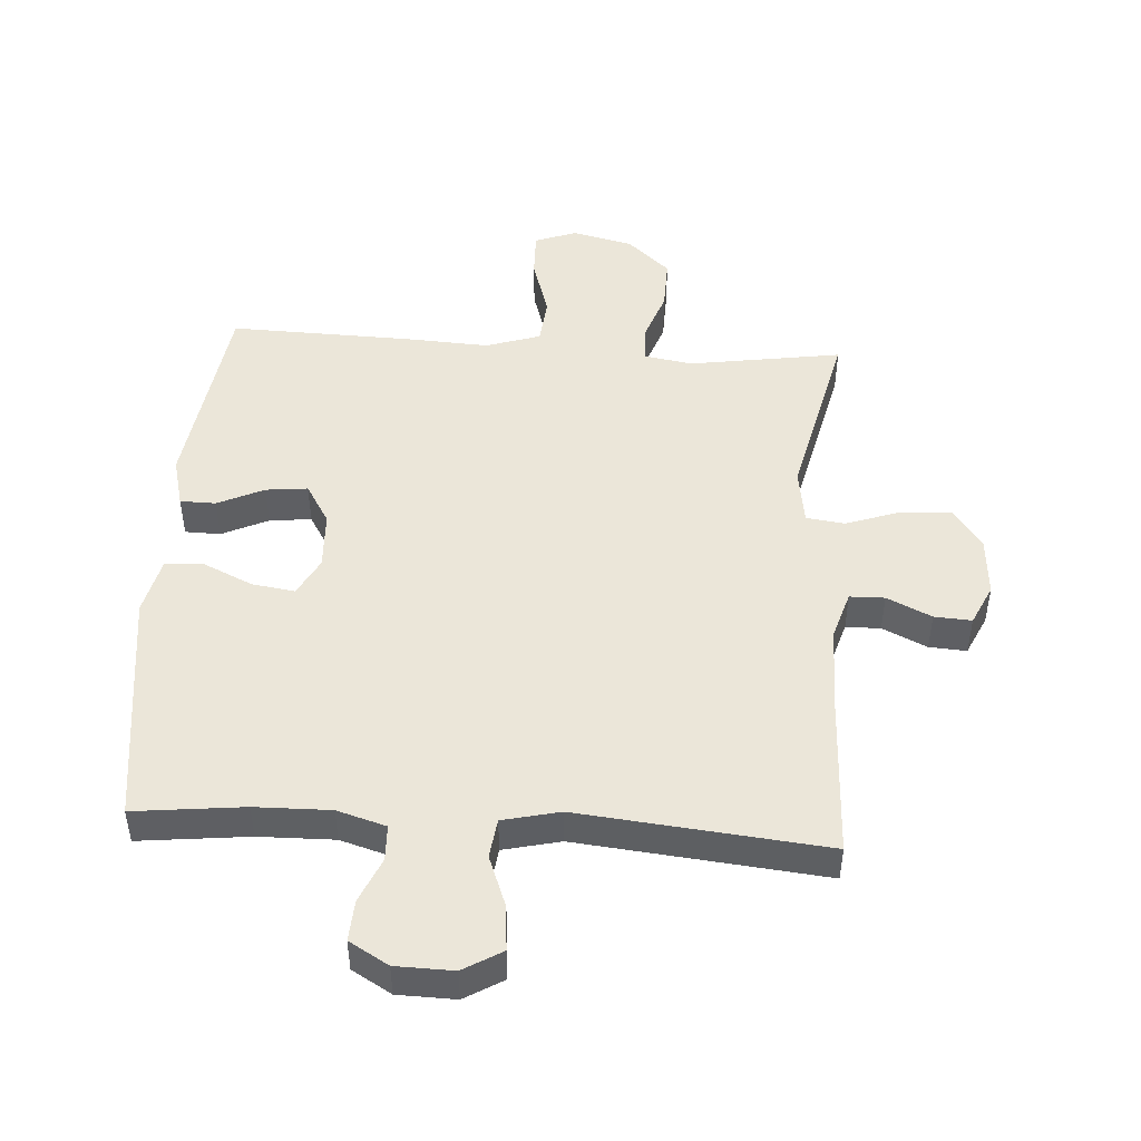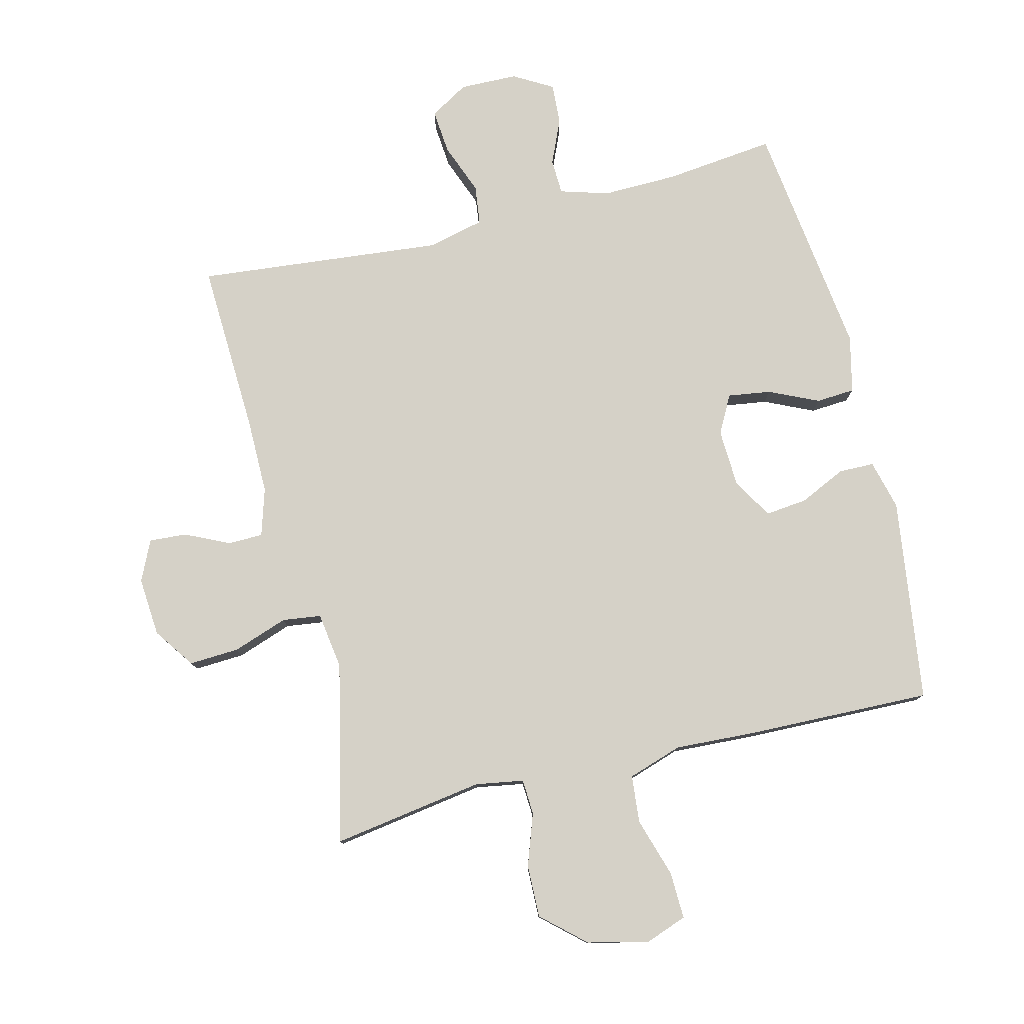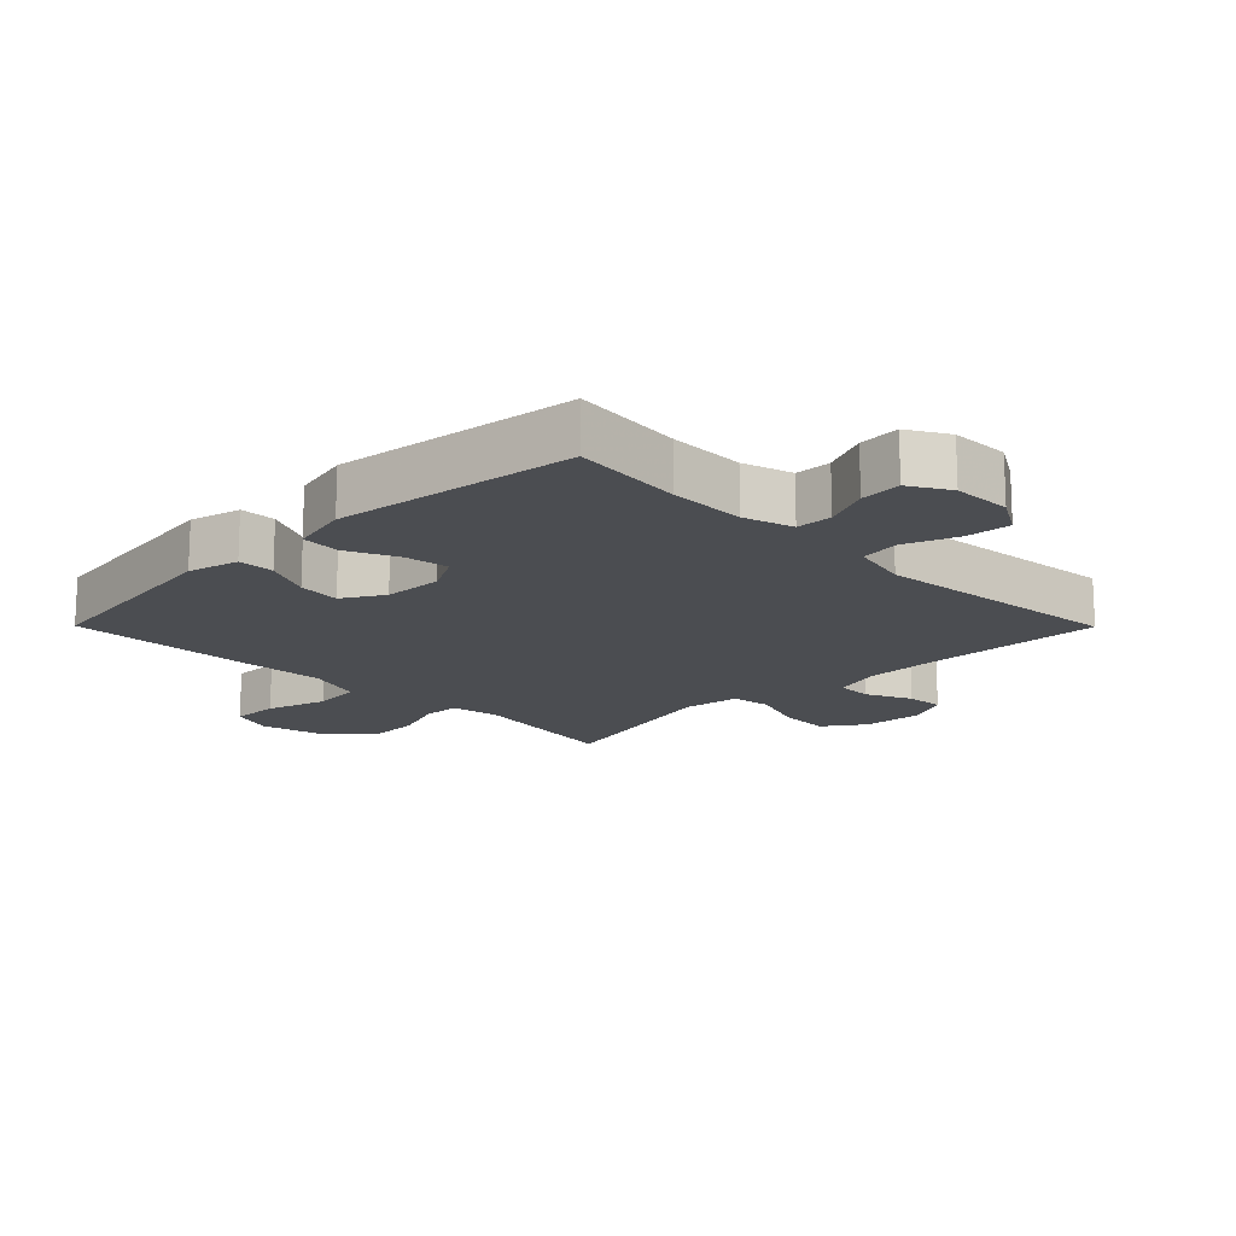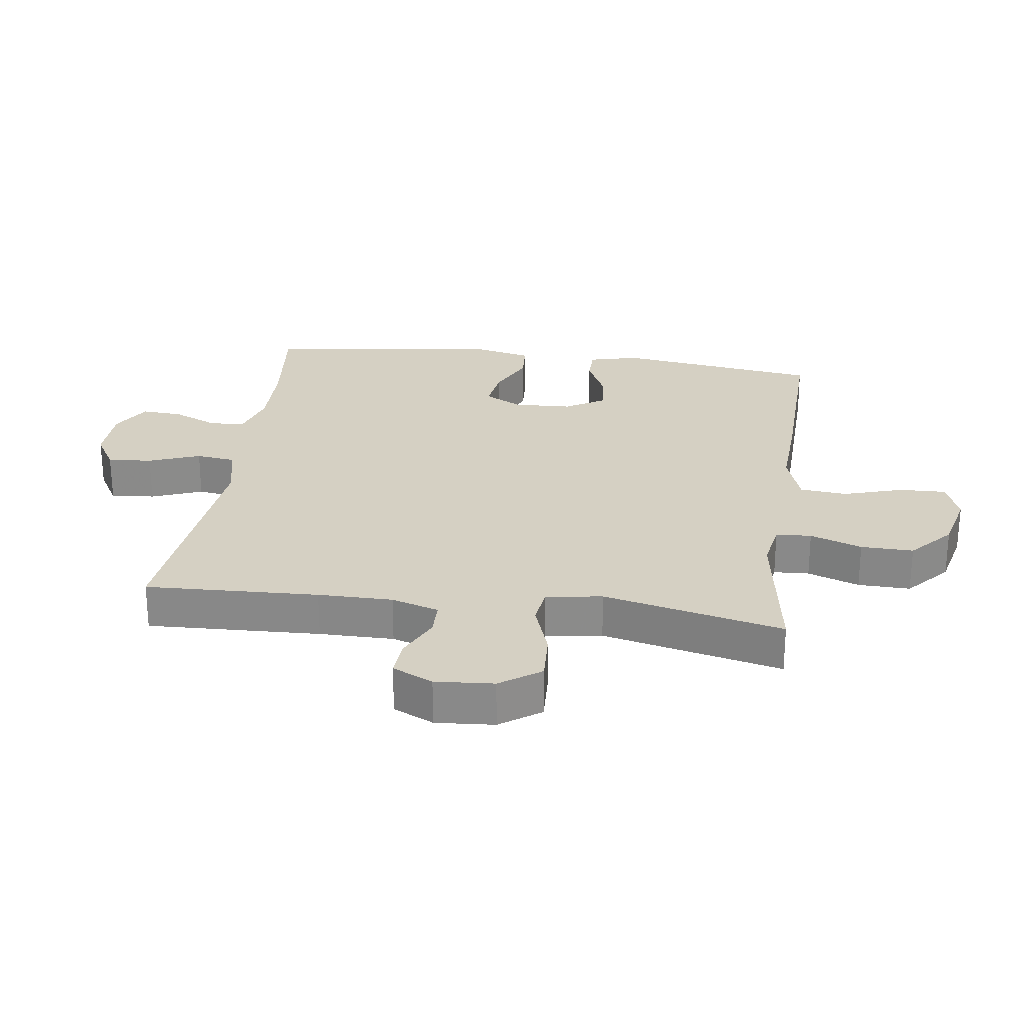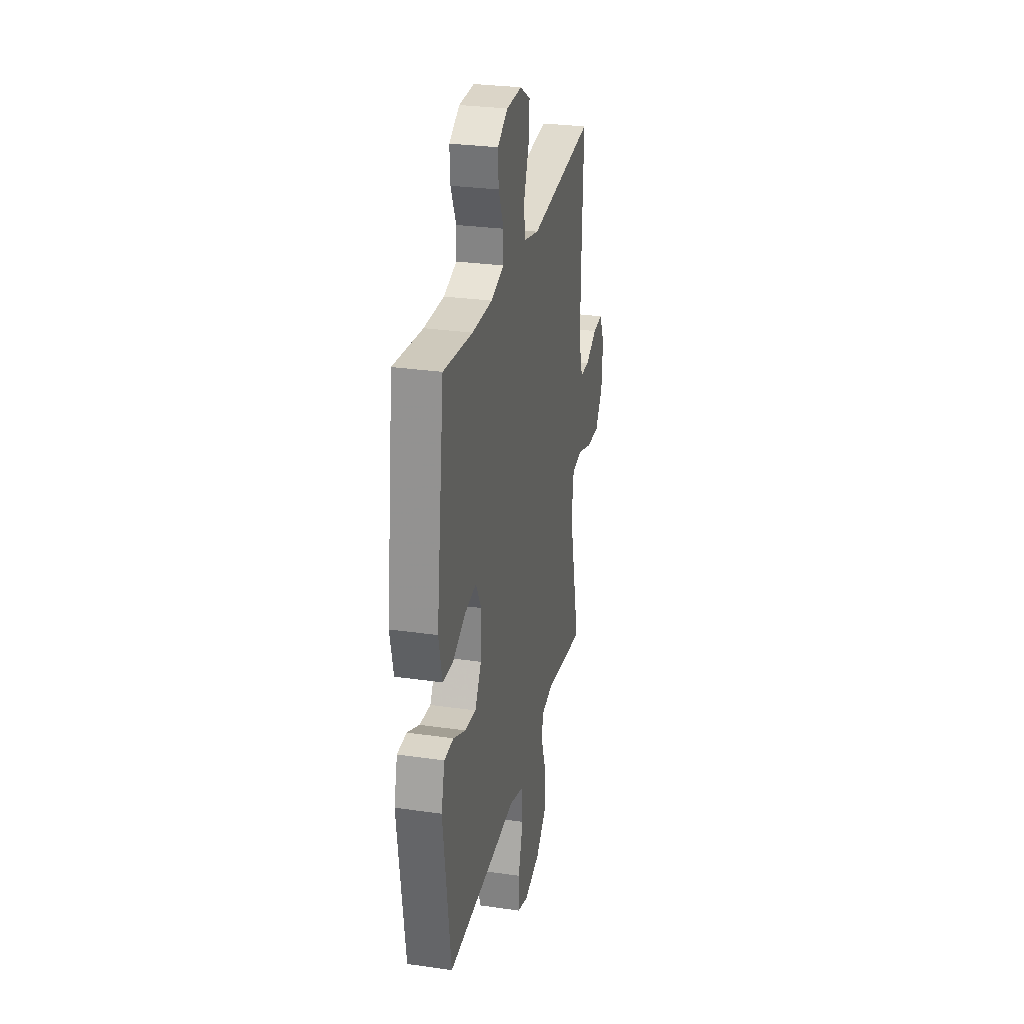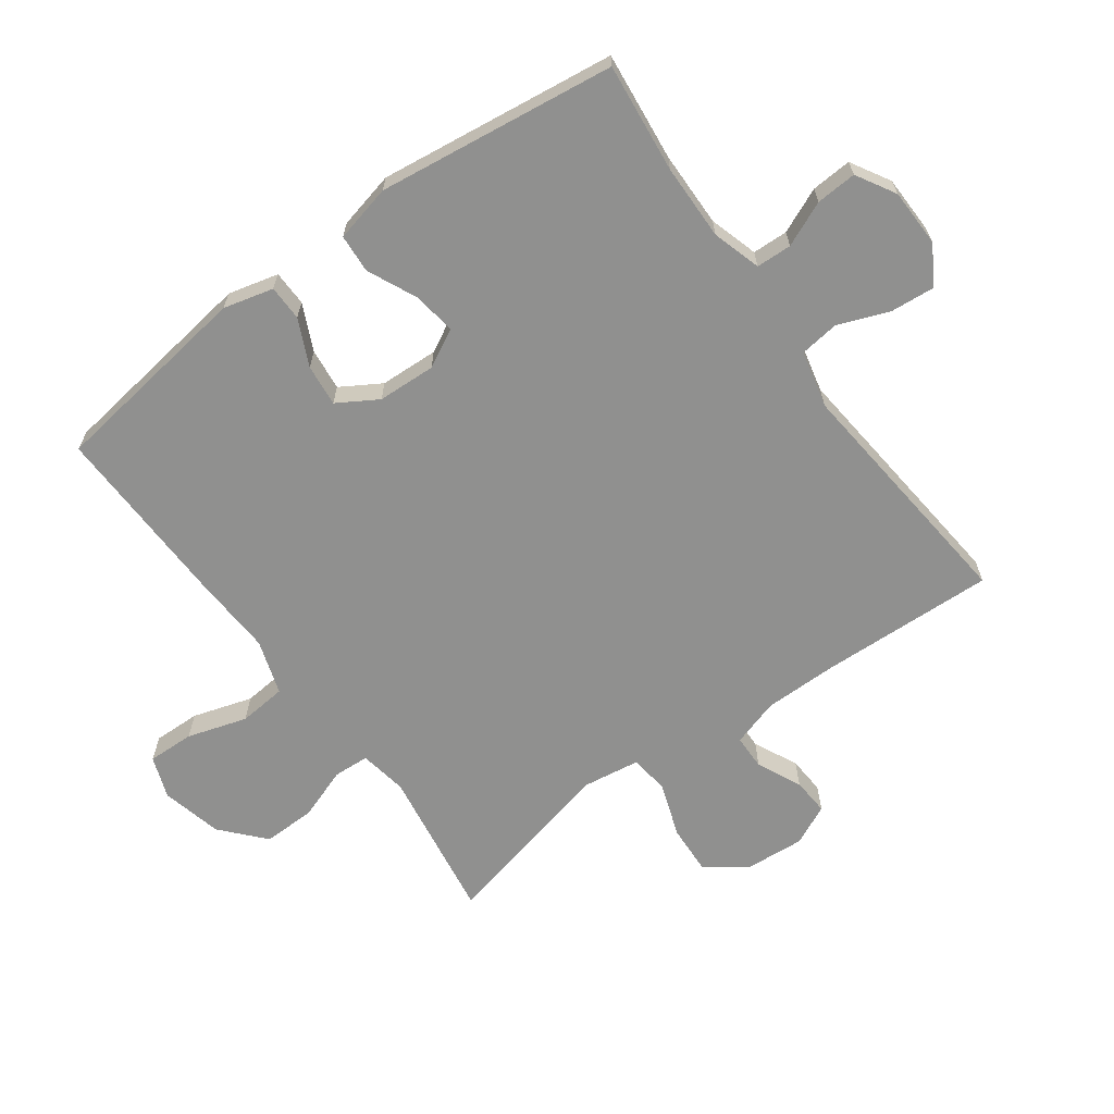
<metadata>
{"format":"obj","ext":"obj","renderer":"f3d","projection":"perspective","resolution":1024,"background":"white","views":[{"elev":47.8,"azim":3.7,"up":"+Y"},{"elev":78.7,"azim":166.0,"up":"+Y"},{"elev":-16.0,"azim":-45.2,"up":"+Y"},{"elev":26.3,"azim":97.8,"up":"+Y"},{"elev":28.4,"azim":-77.7,"up":"+Z"},{"elev":-65.6,"azim":-54.0,"up":"+Y"}]}
</metadata>
<code>
v -0.5 0.07 -0.5
v -0.545 0.07 -0.178
v -0.525 0.07 -0.099
v -0.469 0.07 -0.098
v -0.396 0.07 -0.132
v -0.33 0.07 -0.139
v -0.292 0.07 -0.076
v -0.288 0.07 0.016
v -0.32 0.07 0.076
v -0.388 0.07 0.066
v -0.466 0.07 0.03
v -0.527 0.07 0.034
v -0.548 0.07 0.124
v -0.5 0.07 0.5
v -0.327 0.07 0.481
v -0.208 0.07 0.479
v -0.131 0.07 0.502
v -0.129 0.07 0.558
v -0.16 0.07 0.629
v -0.164 0.07 0.693
v -0.102 0.07 0.729
v -0.011 0.07 0.731
v 0.05 0.07 0.695
v 0.044 0.07 0.625
v 0.013 0.07 0.544
v 0.021 0.07 0.482
v 0.111 0.07 0.461
v 0.5 0.07 0.5
v 0.489 0.07 0.226
v 0.489 0.07 0.108
v 0.512 0.07 0.033
v 0.567 0.07 0.032
v 0.637 0.07 0.065
v 0.696 0.07 0.069
v 0.726 0.07 0.005
v 0.719 0.07 -0.088
v 0.674 0.07 -0.152
v 0.595 0.07 -0.148
v 0.508 0.07 -0.118
v 0.447 0.07 -0.126
v 0.434 0.07 -0.215
v 0.5 0.07 -0.5
v 0.259 0.07 -0.463
v 0.183 0.07 -0.476
v 0.18 0.07 -0.532
v 0.209 0.07 -0.614
v 0.211 0.07 -0.697
v 0.144 0.07 -0.757
v 0.048 0.07 -0.78
v -0.018 0.07 -0.756
v -0.016 0.07 -0.682
v 0.013 0.07 -0.588
v 0.006 0.07 -0.513
v -0.08 0.07 -0.485
v -0.209 0.07 -0.492
v -0.5 0 -0.5
v -0.545 0 -0.178
v -0.525 0 -0.099
v -0.469 0 -0.098
v -0.396 0 -0.132
v -0.33 0 -0.139
v -0.292 0 -0.076
v -0.288 0 0.016
v -0.32 0 0.076
v -0.388 0 0.066
v -0.466 0 0.03
v -0.527 0 0.034
v -0.548 0 0.124
v -0.5 0 0.5
v -0.327 0 0.481
v -0.208 0 0.479
v -0.131 0 0.502
v -0.129 0 0.558
v -0.16 0 0.629
v -0.164 0 0.693
v -0.102 0 0.729
v -0.011 0 0.731
v 0.05 0 0.695
v 0.044 0 0.625
v 0.013 0 0.544
v 0.021 0 0.482
v 0.111 0 0.461
v 0.5 0 0.5
v 0.489 0 0.226
v 0.489 0 0.108
v 0.512 0 0.033
v 0.567 0 0.032
v 0.637 0 0.065
v 0.696 0 0.069
v 0.726 0 0.005
v 0.719 0 -0.088
v 0.674 0 -0.152
v 0.595 0 -0.148
v 0.508 0 -0.118
v 0.447 0 -0.126
v 0.434 0 -0.215
v 0.5 0 -0.5
v 0.259 0 -0.463
v 0.183 0 -0.476
v 0.18 0 -0.532
v 0.209 0 -0.614
v 0.211 0 -0.697
v 0.144 0 -0.757
v 0.048 0 -0.78
v -0.018 0 -0.756
v -0.016 0 -0.682
v 0.013 0 -0.588
v 0.006 0 -0.513
v -0.08 0 -0.485
v -0.209 0 -0.492
f 54 55 1 2
f 53 54 2 3
f 49 50 51 52
f 49 52 53
f 48 49 53
f 45 46 47 48
f 44 45 48 53
f 41 42 43
f 40 41 43 44
f 36 37 38 39
f 36 39 40
f 35 36 40
f 32 33 34 35
f 31 32 35 40
f 30 31 40 44
f 27 28 29
f 26 27 29 30
f 22 23 24 25
f 20 21 22 25
f 18 19 20 25
f 17 18 25 26
f 16 17 26 30
f 12 13 14 15
f 10 11 12 15
f 9 10 15 16
f 8 9 16 30
f 53 3 4 5
f 53 5 6
f 44 53 6 7
f 7 8 30 44
f 57 56 110 109
f 58 57 109 108
f 107 106 105 104
f 108 107 104
f 108 104 103
f 103 102 101 100
f 108 103 100 99
f 98 97 96
f 99 98 96 95
f 94 93 92 91
f 95 94 91
f 95 91 90
f 90 89 88 87
f 95 90 87 86
f 99 95 86 85
f 84 83 82
f 85 84 82 81
f 80 79 78 77
f 80 77 76 75
f 80 75 74 73
f 81 80 73 72
f 85 81 72 71
f 70 69 68 67
f 70 67 66 65
f 71 70 65 64
f 85 71 64 63
f 60 59 58 108
f 61 60 108
f 62 61 108 99
f 99 85 63 62
f 1 56 57 2
f 2 57 58 3
f 3 58 59 4
f 4 59 60 5
f 5 60 61 6
f 6 61 62 7
f 7 62 63 8
f 8 63 64 9
f 9 64 65 10
f 10 65 66 11
f 11 66 67 12
f 12 67 68 13
f 13 68 69 14
f 14 69 70 15
f 15 70 71 16
f 16 71 72 17
f 17 72 73 18
f 18 73 74 19
f 19 74 75 20
f 20 75 76 21
f 21 76 77 22
f 22 77 78 23
f 23 78 79 24
f 24 79 80 25
f 25 80 81 26
f 26 81 82 27
f 27 82 83 28
f 28 83 84 29
f 29 84 85 30
f 30 85 86 31
f 31 86 87 32
f 32 87 88 33
f 33 88 89 34
f 34 89 90 35
f 35 90 91 36
f 36 91 92 37
f 37 92 93 38
f 38 93 94 39
f 39 94 95 40
f 40 95 96 41
f 41 96 97 42
f 42 97 98 43
f 43 98 99 44
f 44 99 100 45
f 45 100 101 46
f 46 101 102 47
f 47 102 103 48
f 48 103 104 49
f 49 104 105 50
f 50 105 106 51
f 51 106 107 52
f 52 107 108 53
f 53 108 109 54
f 54 109 110 55
f 55 110 56 1

</code>
